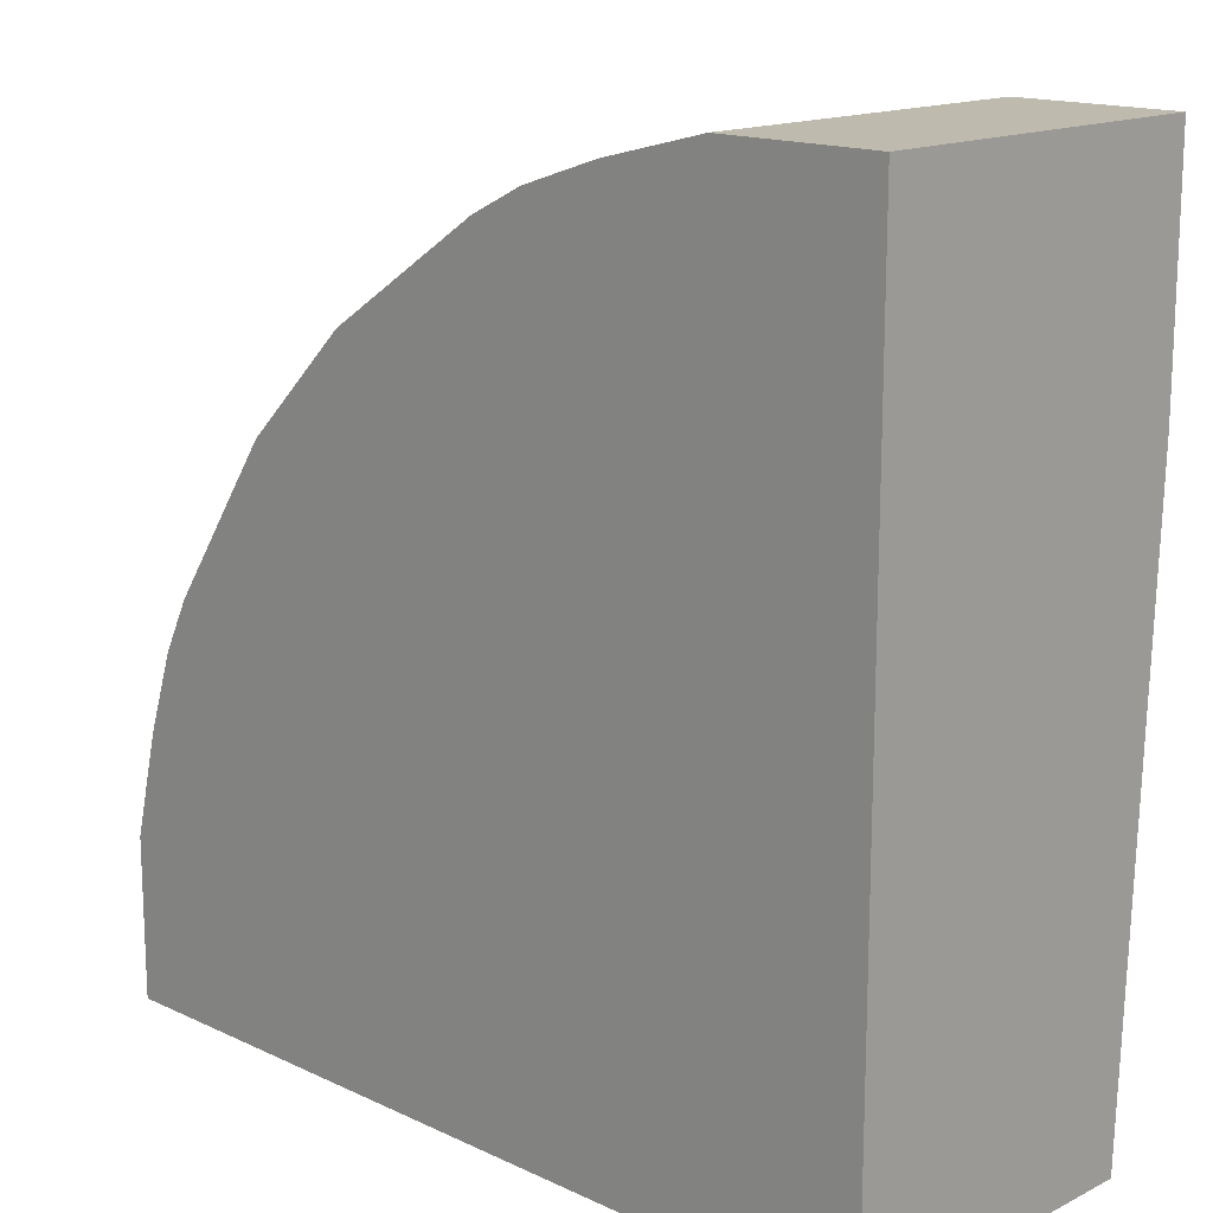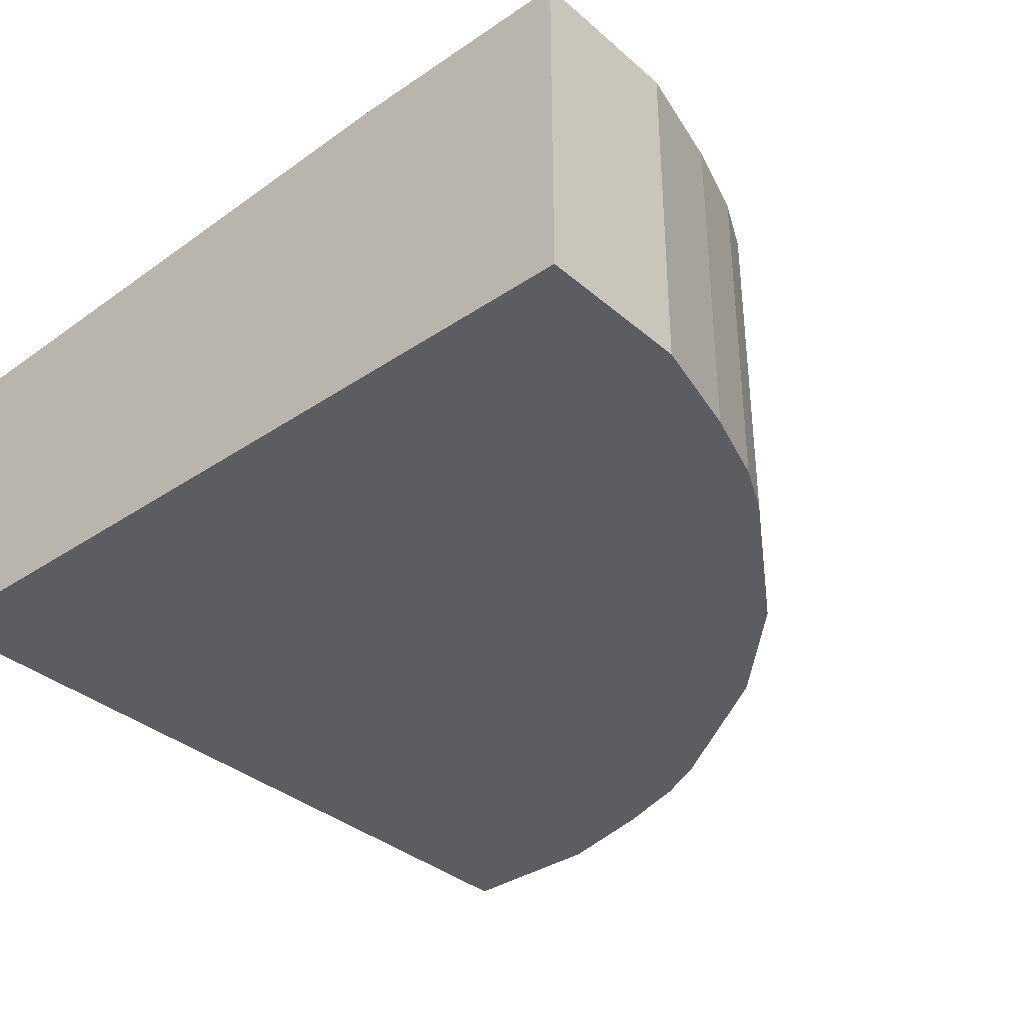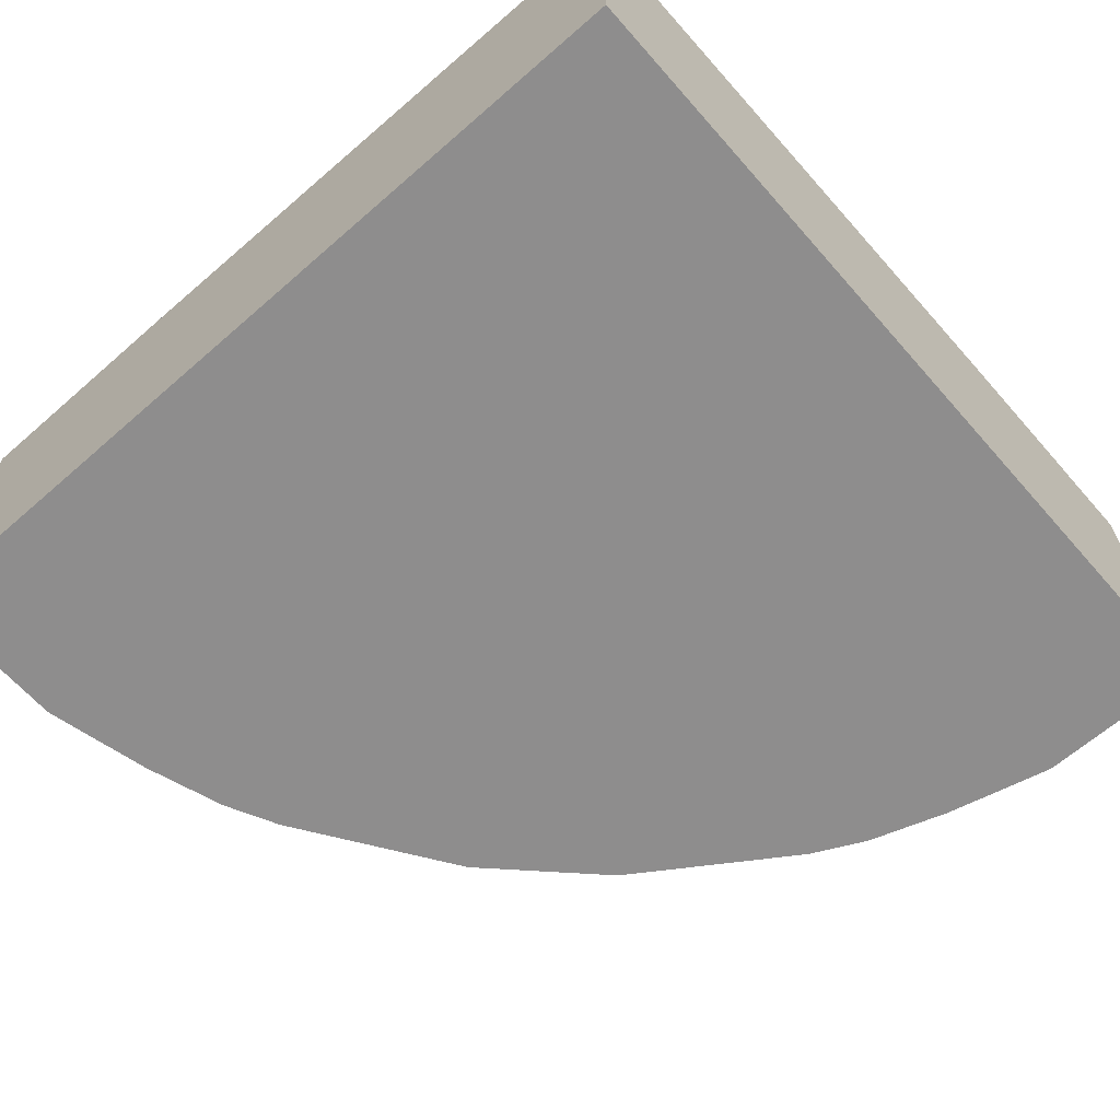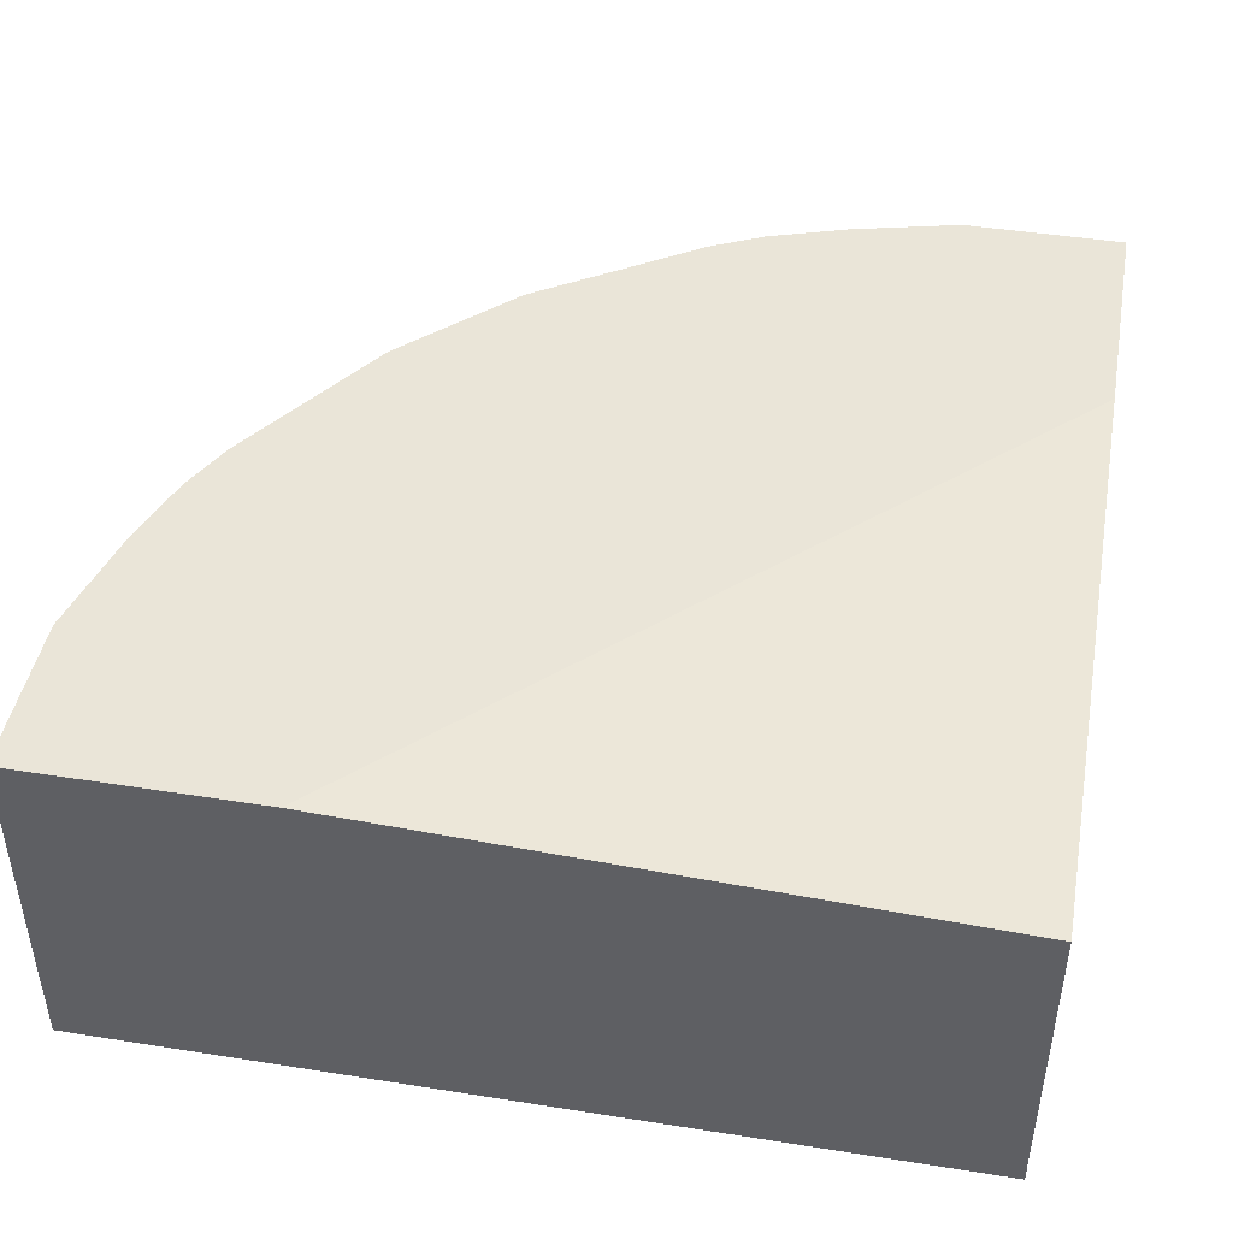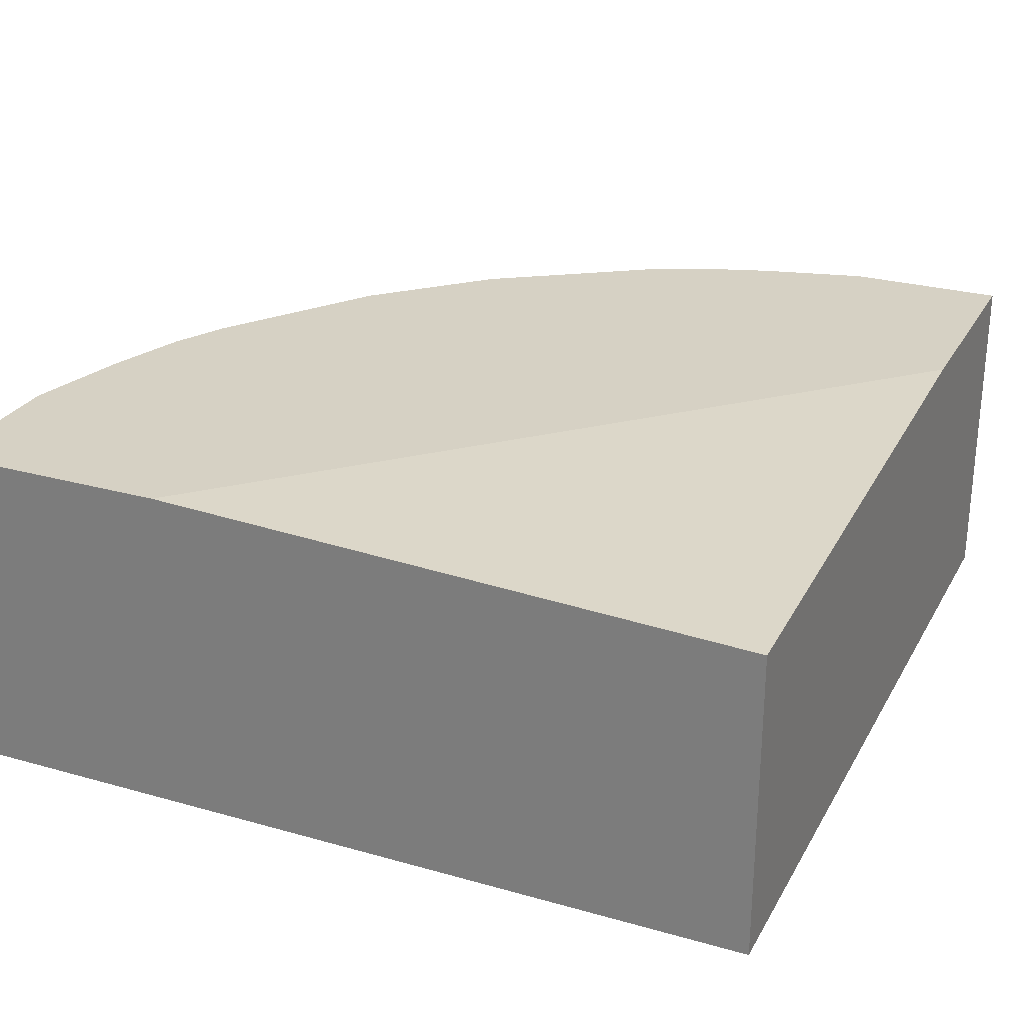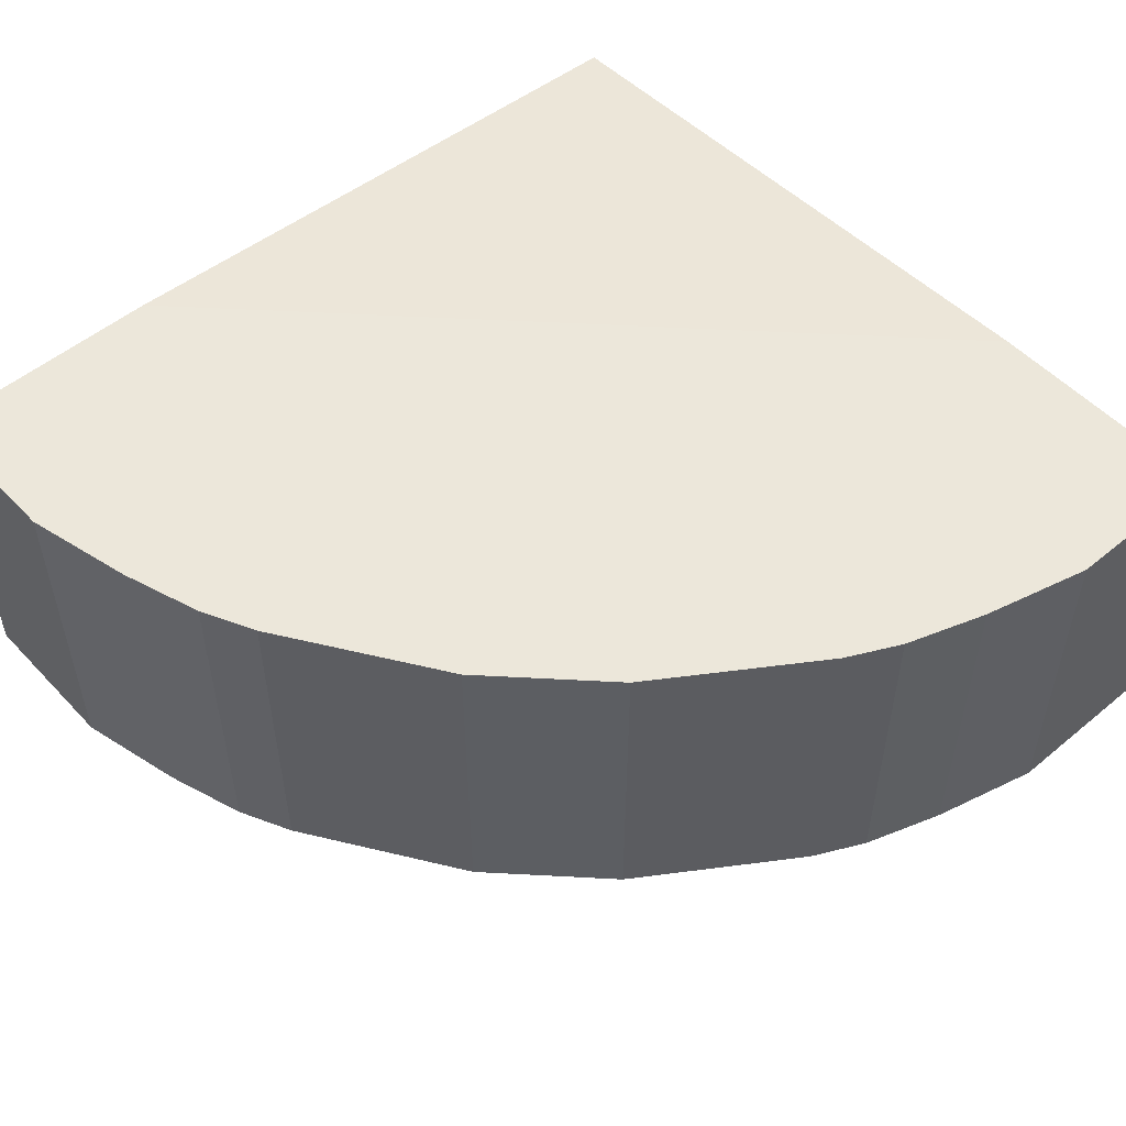
<metadata>
{"format":"obj","ext":"obj","renderer":"f3d","projection":"perspective","resolution":1024,"background":"white","views":[{"elev":15.6,"azim":-135.8,"up":"+Y"},{"elev":-35.6,"azim":41.6,"up":"+Z"},{"elev":-64.7,"azim":-48.7,"up":"+Z"},{"elev":44.7,"azim":-79.6,"up":"+Z"},{"elev":26.8,"azim":-66.2,"up":"+Z"},{"elev":52.4,"azim":138.3,"up":"+Z"}]}
</metadata>
<code>
v  0.1334 0.04306 0.0538
v  0.1291 0.05596 -0.002146
v  0.1291 0.05596 0.0538
v  0 0.1377 0.0538
v  0 0.1377 -0.002146
v  0 3.496e-10 -0.002146
v  0 3.496e-10 -0.002146
v  0 0.1377 -0.002146
v  0.1377 3.496e-10 -0.002146
v  0 0.1377 0.0538
v  0 3.496e-10 -0.002146
v  0 -8.063e-09 0.04949
v  0 3.496e-10 -0.002146
v  0.1377 3.496e-10 -0.002146
v  0 -8.063e-09 0.04949
v  0.1377 3.496e-10 -0.002146
v  0 0.1377 -0.002146
v  0.09038 0.1076 -0.002146
v  0.1248 0.06456 0.0538
v  0 0.1377 0.0538
v  0.1377 -8.765e-09 0.0538
v  0 -8.063e-09 0.04949
v  0.1377 3.496e-10 -0.002146
v  0.1377 -8.765e-09 0.0538
v  0 0.1377 0.0538
v  0.1248 0.06456 0.0538
v  0.05596 0.1291 0.0538
v  0.1377 3.496e-10 -0.002146
v  0.09038 0.1076 -0.002146
v  0.1291 0.05596 -0.002146
v  0.09038 0.1076 -0.002146
v  0 0.1377 -0.002146
v  0.04306 0.1334 -0.002146
v  0.05596 0.1291 0.0538
v  0.1248 0.06456 0.0538
v  0.1076 0.09038 0.0538
v  0.1248 0.06456 0.0538
v  0.1377 -8.765e-09 0.0538
v  0.1377 0.02583 0.0538
v  0.1377 -8.765e-09 0.0538
v  0.1377 3.496e-10 -0.002146
v  0.1377 0.02583 0.0538
v  0.1377 -8.765e-09 0.0538
v  0 0.1377 0.0538
v  0.09896 -8.765e-09 0.0538
v  0 -8.063e-09 0.04949
v  0.1377 -8.765e-09 0.0538
v  0.09896 -8.765e-09 0.0538
v  0 0.1377 -0.002146
v  0 0.1377 0.0538
v  0.02583 0.1377 0.0538
v  0 0.1377 0.0538
v  0.05596 0.1291 0.0538
v  0.02583 0.1377 0.0538
v  0 0.1377 0.0538
v  0 -8.063e-09 0.04949
v  0 0.09896 0.0538
v  0.09896 -8.765e-09 0.0538
v  0 0.1377 0.0538
v  0 0.09896 0.0538
v  0 -8.063e-09 0.04949
v  0.09896 -8.765e-09 0.0538
v  0 0.09896 0.0538
v  0.1291 0.05596 -0.002146
v  0.09038 0.1076 -0.002146
v  0.1076 0.09038 -0.002146
v  0.1076 0.09038 0.0538
v  0.1248 0.06456 0.0538
v  0.1076 0.09038 -0.002146
v  0.09038 0.1076 -0.002146
v  0.1076 0.09038 0.0538
v  0.1076 0.09038 -0.002146
v  0.1377 3.496e-10 -0.002146
v  0.1291 0.05596 -0.002146
v  0.1377 0.02583 -0.002146
v  0.1377 0.02583 0.0538
v  0.1377 3.496e-10 -0.002146
v  0.1377 0.02583 -0.002146
v  0.05596 0.1291 0.0538
v  0.1076 0.09038 0.0538
v  0.09038 0.1076 0.0538
v  0.1076 0.09038 0.0538
v  0.09038 0.1076 -0.002146
v  0.09038 0.1076 0.0538
v  0.09038 0.1076 -0.002146
v  0.04306 0.1334 -0.002146
v  0.06456 0.1248 -0.002146
v  0.09038 0.1076 0.0538
v  0.09038 0.1076 -0.002146
v  0.06456 0.1248 -0.002146
v  0.04306 0.1334 -0.002146
v  0 0.1377 -0.002146
v  0.02583 0.1377 -0.002146
v  0 0.1377 -0.002146
v  0.02583 0.1377 0.0538
v  0.02583 0.1377 -0.002146
v  0.02583 0.1377 0.0538
v  0.04306 0.1334 -0.002146
v  0.02583 0.1377 -0.002146
v  0.1248 0.06456 0.0538
v  0.1377 0.02583 0.0538
v  0.1334 0.04306 0.0538
v  0.1377 0.02583 0.0538
v  0.1377 0.02583 -0.002146
v  0.1334 0.04306 0.0538
v  0.05596 0.1291 0.0538
v  0.09038 0.1076 0.0538
v  0.06456 0.1248 0.0538
v  0.06456 0.1248 -0.002146
v  0.05596 0.1291 0.0538
v  0.06456 0.1248 0.0538
v  0.09038 0.1076 0.0538
v  0.06456 0.1248 -0.002146
v  0.06456 0.1248 0.0538
v  0.1248 0.06456 0.0538
v  0.1291 0.05596 -0.002146
v  0.1248 0.06456 -0.002146
v  0.1076 0.09038 -0.002146
v  0.1248 0.06456 0.0538
v  0.1248 0.06456 -0.002146
v  0.1291 0.05596 -0.002146
v  0.1076 0.09038 -0.002146
v  0.1248 0.06456 -0.002146
v  0.1377 0.02583 -0.002146
v  0.1291 0.05596 -0.002146
v  0.1334 0.04306 -0.002146
v  0.1291 0.05596 -0.002146
v  0.1334 0.04306 0.0538
v  0.1334 0.04306 -0.002146
v  0.1334 0.04306 0.0538
v  0.1377 0.02583 -0.002146
v  0.1334 0.04306 -0.002146
v  0.05596 0.1291 0.0538
v  0.04306 0.1334 -0.002146
v  0.04306 0.1334 0.0538
v  0.02583 0.1377 0.0538
v  0.05596 0.1291 0.0538
v  0.04306 0.1334 0.0538
v  0.04306 0.1334 -0.002146
v  0.02583 0.1377 0.0538
v  0.04306 0.1334 0.0538
v  0.04306 0.1334 -0.002146
v  0.05596 0.1291 0.0538
v  0.05596 0.1291 -0.002146
v  0.06456 0.1248 -0.002146
v  0.04306 0.1334 -0.002146
v  0.05596 0.1291 -0.002146
v  0.05596 0.1291 0.0538
v  0.06456 0.1248 -0.002146
v  0.05596 0.1291 -0.002146
v  0.1291 0.05596 -0.002146
v  0.1248 0.06456 0.0538
v  0.1291 0.05596 0.0538
v  0.1248 0.06456 0.0538
v  0.1334 0.04306 0.0538
v  0.1291 0.05596 0.0538
g <STL_BINARY>
f 1 2 3
f 4 5 6
f 7 8 9
f 10 11 12
f 13 14 15
f 16 17 18
f 19 20 21
f 22 23 24
f 25 26 27
f 28 29 30
f 31 32 33
f 34 35 36
f 37 38 39
f 40 41 42
f 43 44 45
f 46 47 48
f 49 50 51
f 52 53 54
f 55 56 57
f 58 59 60
f 61 62 63
f 64 65 66
f 67 68 69
f 70 71 72
f 73 74 75
f 76 77 78
f 79 80 81
f 82 83 84
f 85 86 87
f 88 89 90
f 91 92 93
f 94 95 96
f 97 98 99
f 100 101 102
f 103 104 105
f 106 107 108
f 109 110 111
f 112 113 114
f 115 116 117
f 118 119 120
f 121 122 123
f 124 125 126
f 127 128 129
f 130 131 132
f 133 134 135
f 136 137 138
f 139 140 141
f 142 143 144
f 145 146 147
f 148 149 150
f 151 152 153
f 154 155 156

</code>
